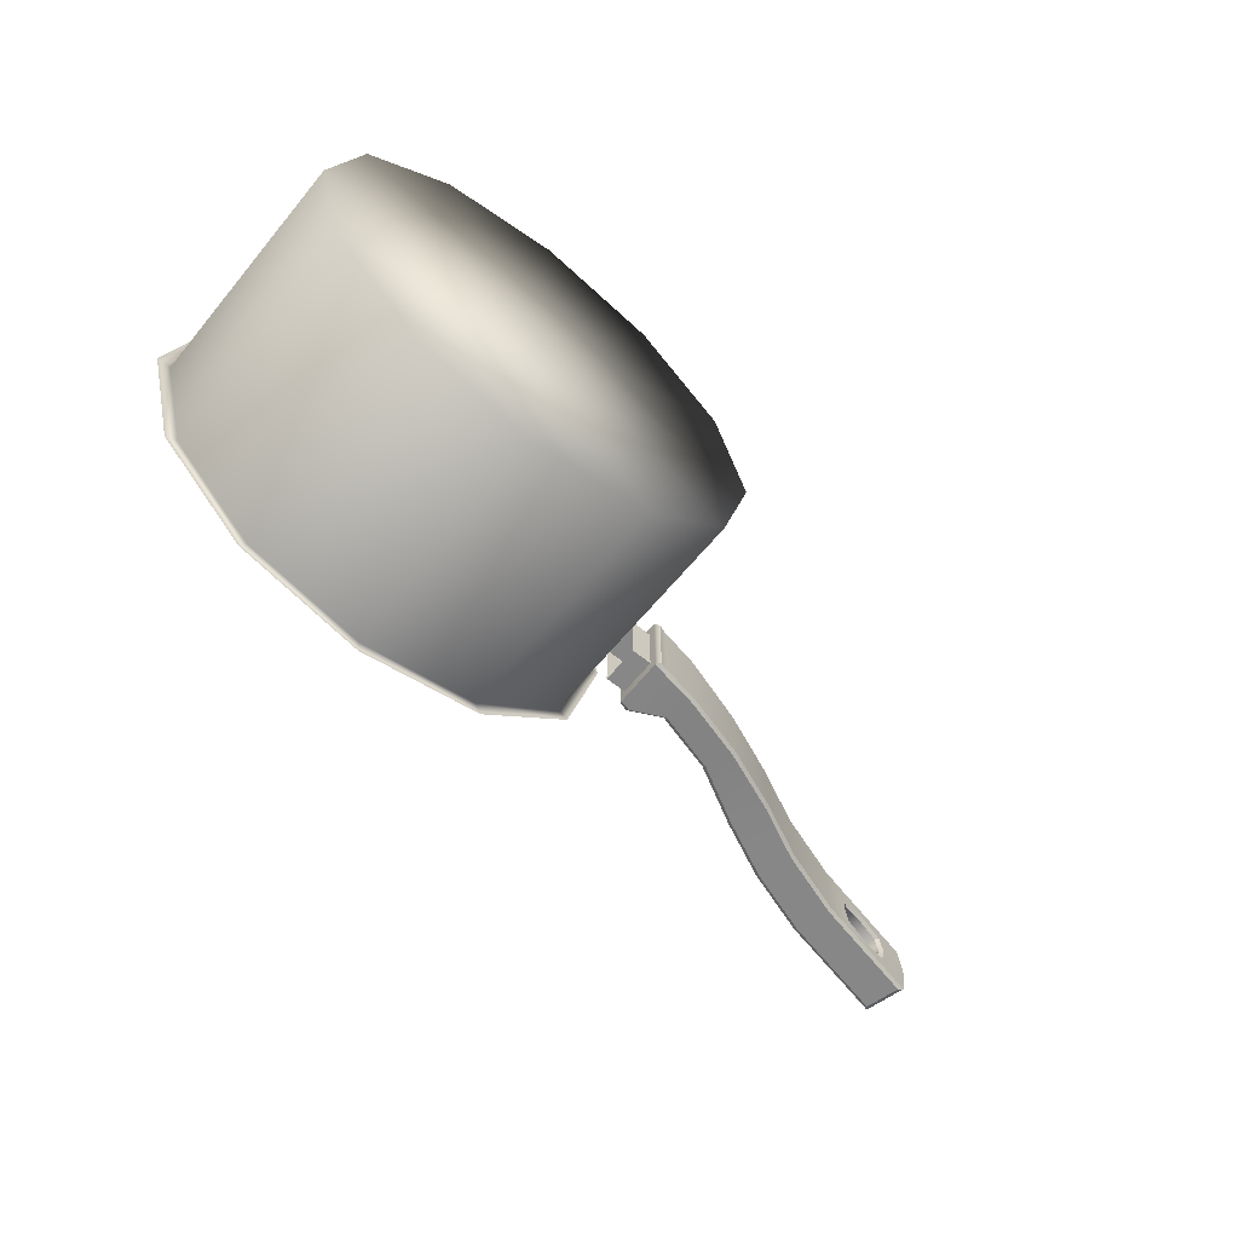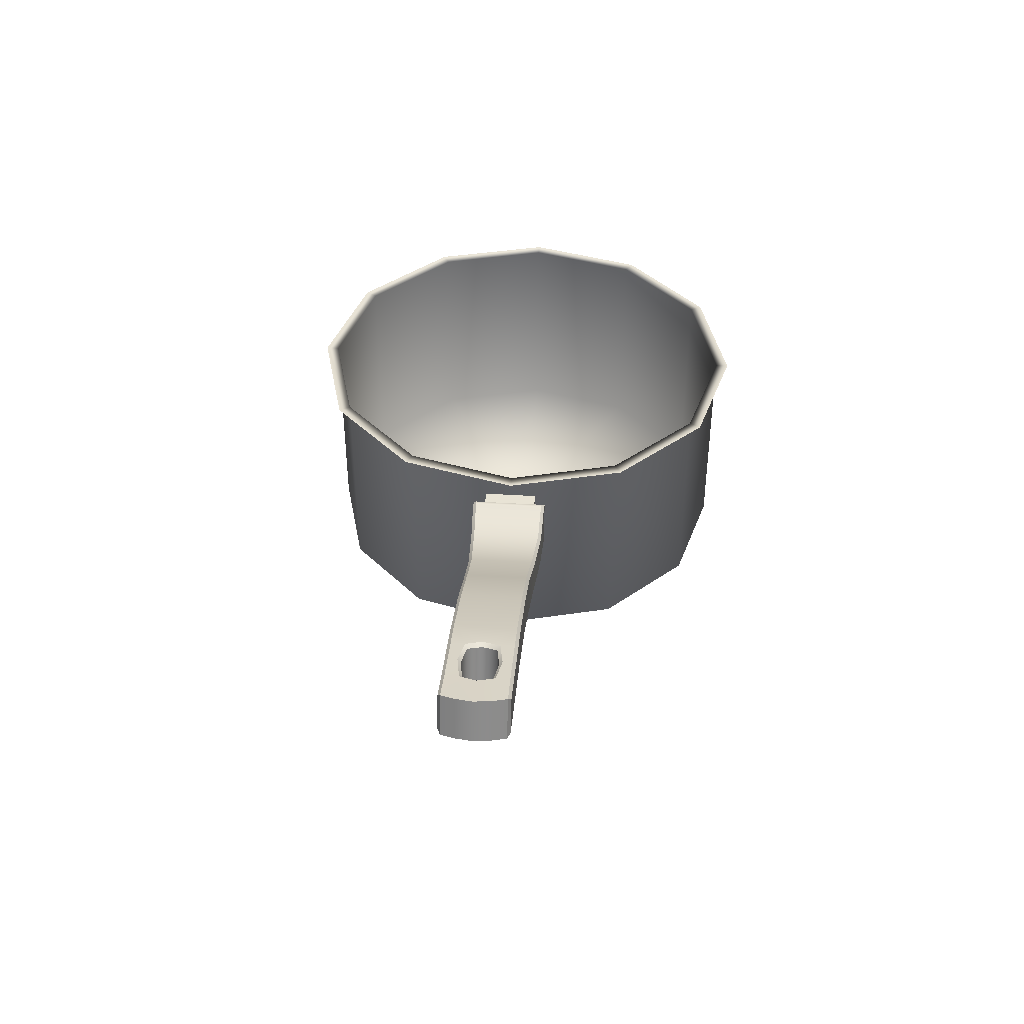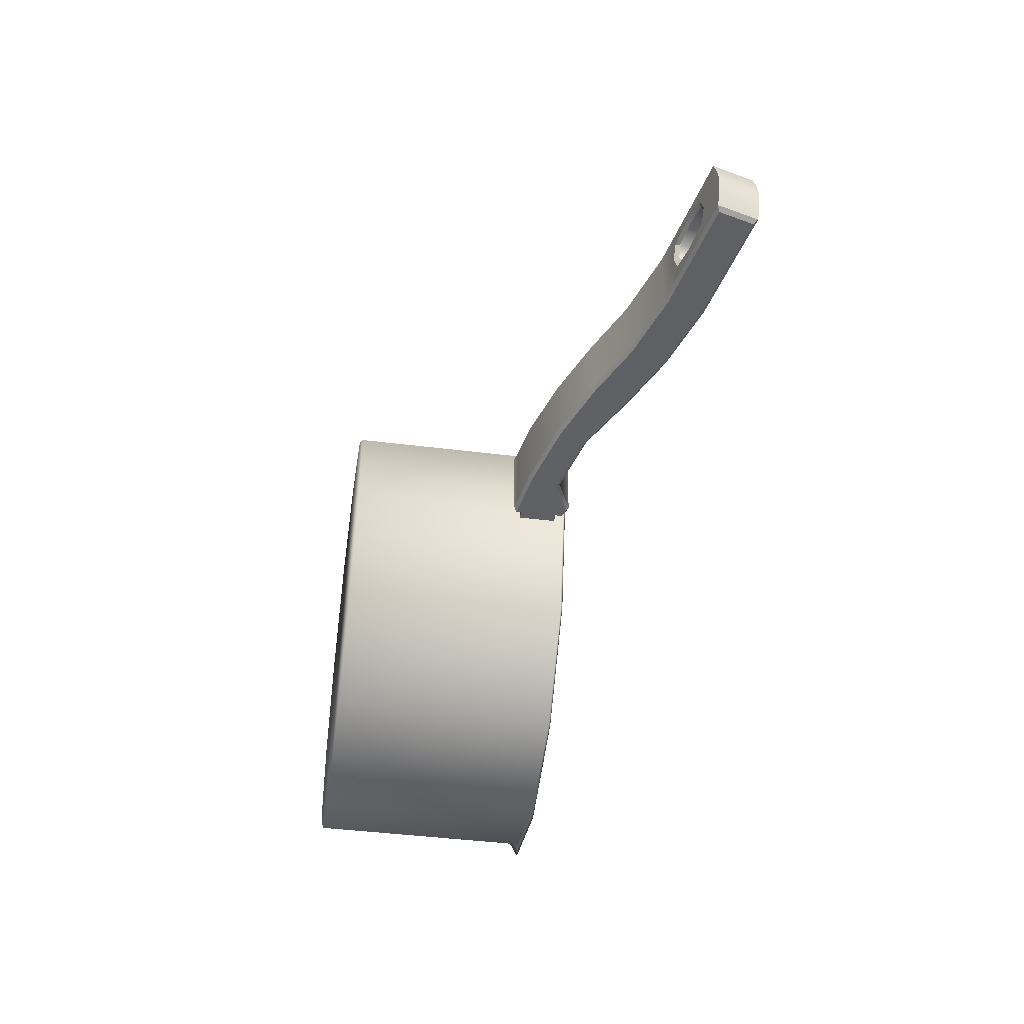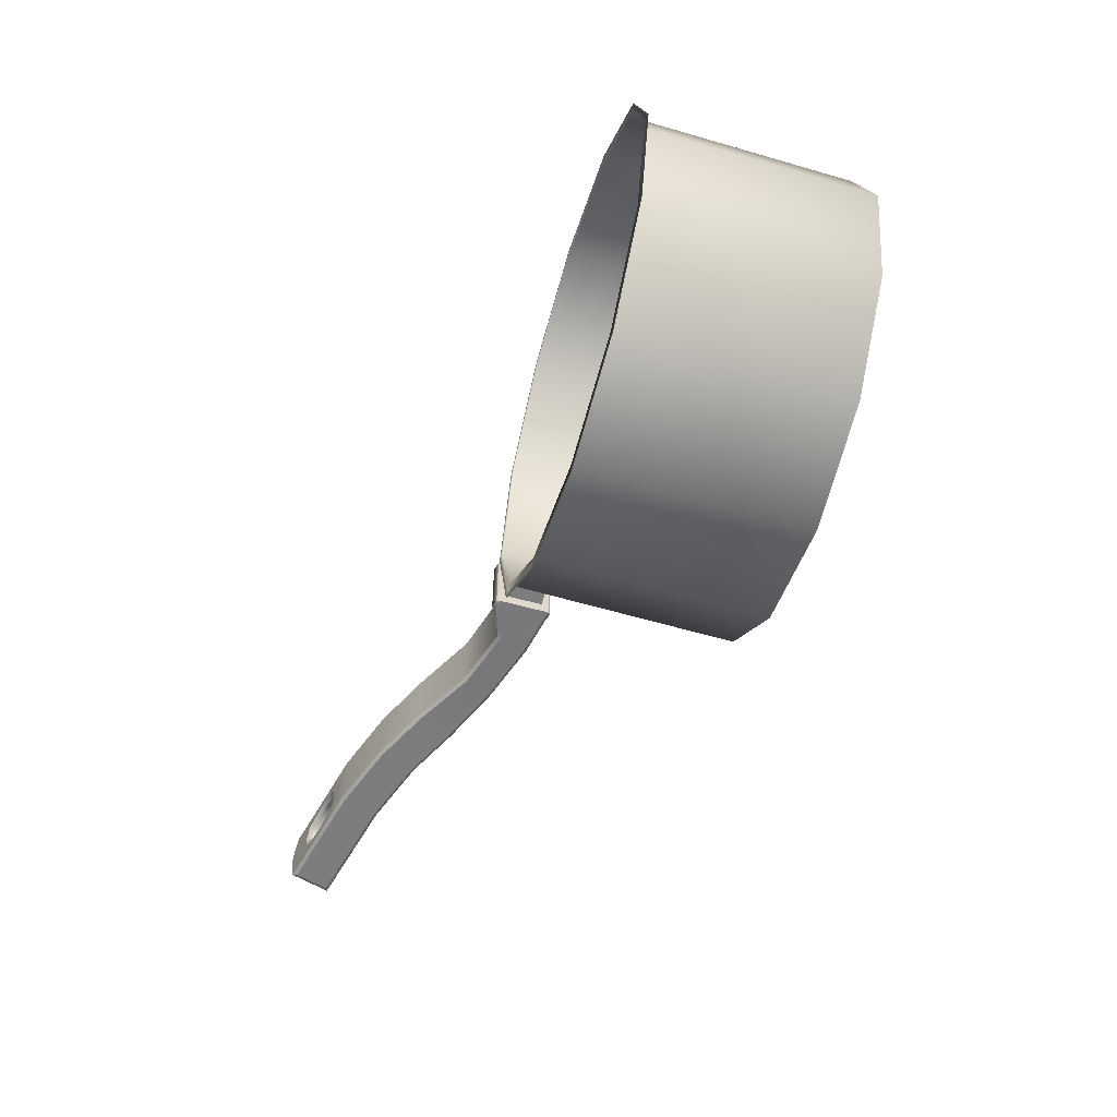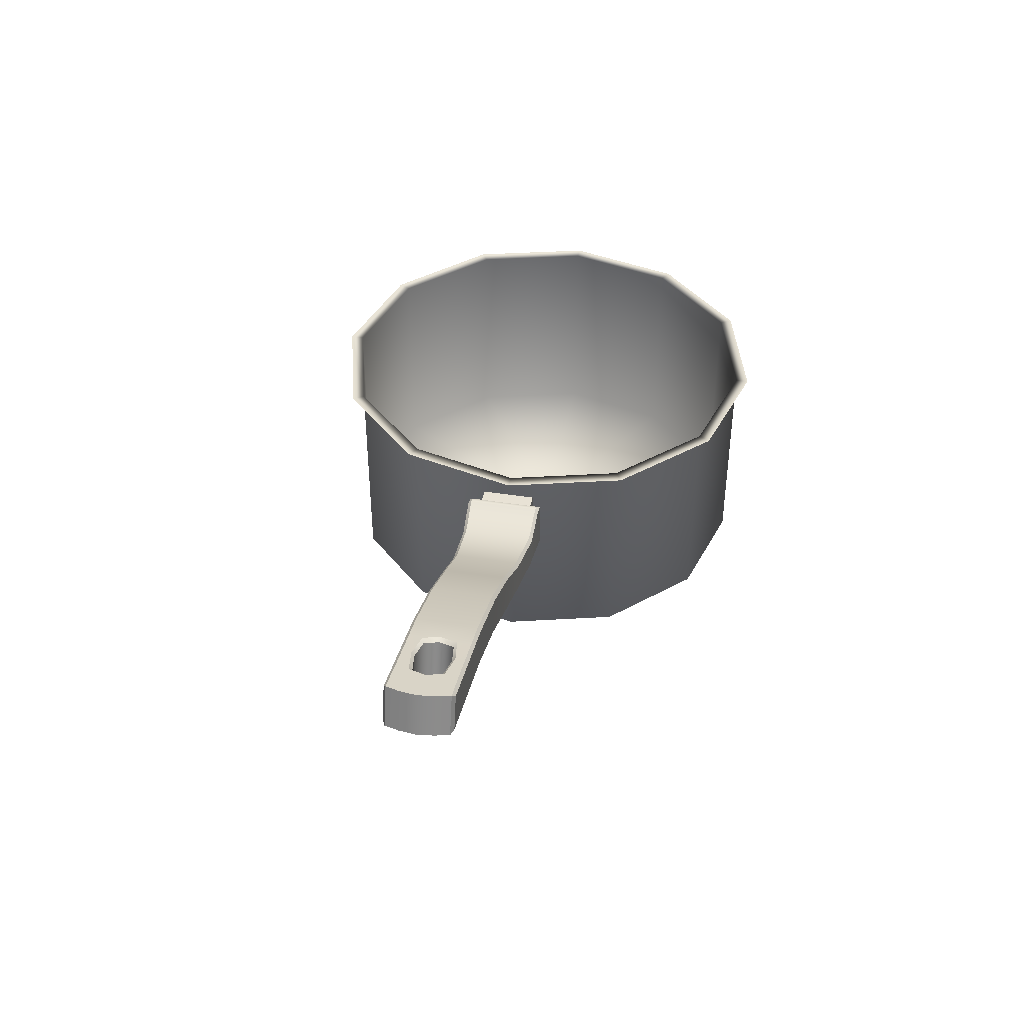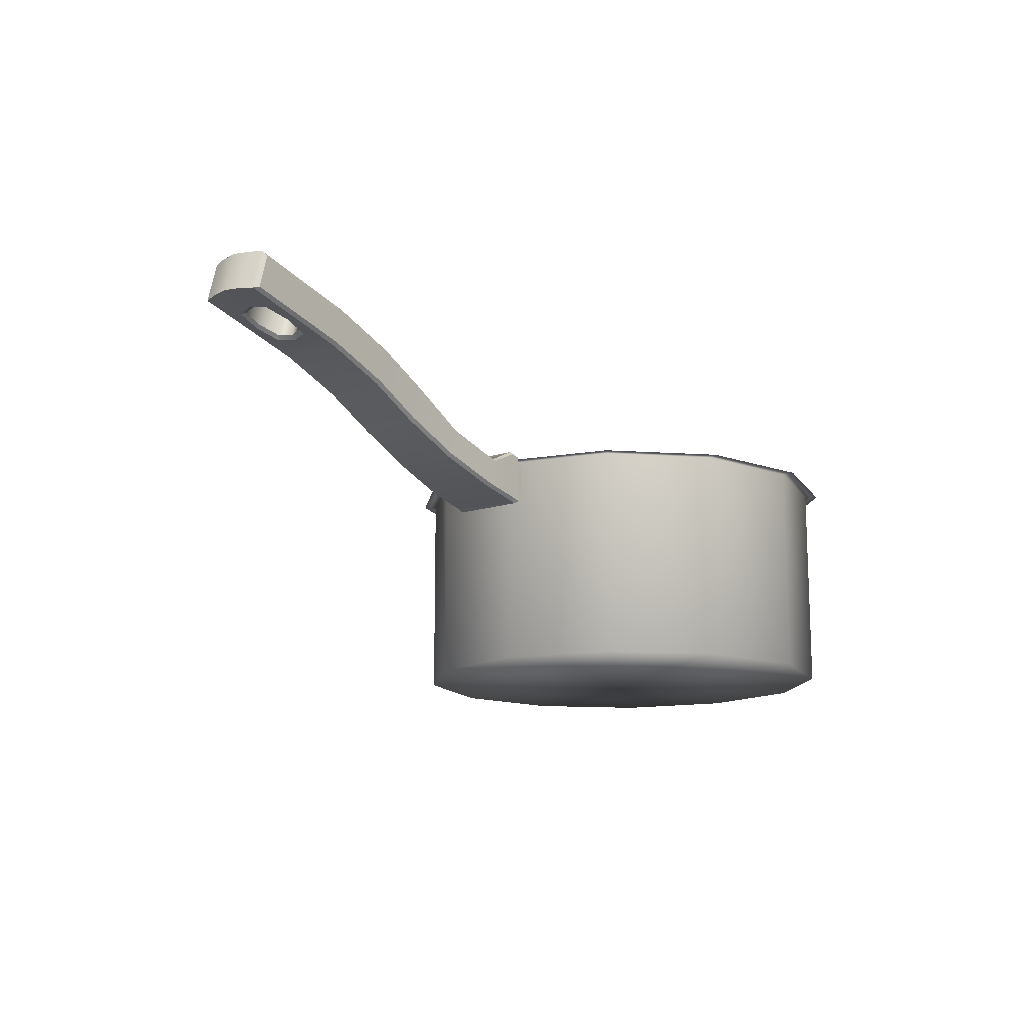
<metadata>
{"format":"obj","ext":"obj","renderer":"f3d","projection":"perspective","resolution":1024,"background":"white","views":[{"elev":-62.6,"azim":-39.3,"up":"+Z"},{"elev":41.0,"azim":94.4,"up":"+Y"},{"elev":-44.6,"azim":81.7,"up":"+Z"},{"elev":-59.2,"azim":-106.7,"up":"+Z"},{"elev":40.9,"azim":100.9,"up":"+Y"},{"elev":-13.8,"azim":126.4,"up":"+Y"}]}
</metadata>
<code>
v 8.369 3.563 -4.832
v 4.832 3.563 -8.369
v 0 3.563 0
v 0 3.563 -9.664
v -4.832 3.563 -8.369
v -8.369 3.563 -4.832
v -9.664 3.563 0
v -8.369 3.563 4.832
v -4.832 3.563 8.369
v 0 3.563 9.664
v 4.832 3.563 8.369
v 8.369 3.563 4.832
v 9.664 3.563 0
v 8.854 13.01 -5.112
v 5.112 13.01 -8.854
v 0 13.01 -10.22
v -5.112 13.01 -8.854
v -8.854 13.01 -5.112
v -10.22 13.01 0
v -8.854 13.01 5.112
v -5.112 13.01 8.854
v 0 13.01 10.22
v 5.112 13.01 8.854
v 8.854 13.01 5.112
v 10.22 13.01 0
v -9.664 13.01 0
v -8.369 13.01 -4.832
v -4.832 13.01 -8.369
v 0 13.01 -9.664
v 4.832 13.01 -8.369
v 8.369 13.01 -4.832
v 9.664 13.01 0
v 8.369 13.01 4.832
v 4.832 13.01 8.369
v 0 13.01 9.664
v -4.832 13.01 8.369
v -8.369 13.01 4.832
v 10.25 10.89 1.155
v 11.18 10.89 1.155
v 10.25 12.47 1.155
v 11.18 12.47 1.155
v 10.25 12.47 -1.155
v 11.18 12.47 -1.155
v 10.25 10.89 -1.155
v 11.18 10.89 -1.155
v 25.06 15.13 -0.7109
v 27.35 15.65 -0.7109
v 28.9 16.01 -0.7109
v 28.44 17.72 -0.7109
v 26.89 17.36 -0.7109
v 24.6 16.84 -0.7109
v 25.06 15.13 0.7109
v 27.35 15.65 0.7109
v 28.9 16.01 0.7109
v 28.44 17.72 0.7109
v 26.89 17.36 0.7109
v 24.6 16.84 0.7109
v 28.55 17.75 -0
v 29.01 16.04 -0
v 27.59 15.71 -0
v 27.13 17.42 -0
v 25.75 17.1 0.8885
v 26.21 15.39 0.8885
v 25.75 17.1 -0.8885
v 26.21 15.39 -0.8885
v 24.37 16.78 -0
v 24.83 15.07 -0
v 24.8 16.77 -0.6072
v 24.6 16.71 -0
v 24.8 16.77 0.6072
v 25.78 16.98 0.759
v 26.76 17.19 0.6072
v 26.97 17.24 -0
v 26.76 17.19 -0.6072
v 25.78 16.98 -0.759
v 25.19 15.31 -0.6072
v 24.99 15.26 -0
v 25.19 15.31 0.6072
v 26.17 15.52 0.759
v 27.15 15.73 0.6072
v 27.36 15.79 -0
v 27.15 15.73 -0.6072
v 26.17 15.52 -0.759
v 11.13 12.68 -1.656
v 11.25 12.81 -1.521
v 11.59 12.78 -1.646
v 11.57 12.91 -1.51
v 11.25 12.81 1.521
v 11.13 12.68 1.656
v 11.59 12.78 1.646
v 11.57 12.91 1.51
v 28.24 17.67 -1.297
v 28.08 17.49 -1.416
v 28.47 16.04 -1.416
v 28.7 15.95 -1.297
v 28.08 17.49 1.416
v 28.24 17.67 1.297
v 28.47 16.04 1.416
v 28.7 15.95 1.297
v 27.32 15.78 -1.416
v 27.35 15.65 -1.28
v 27.35 15.65 1.28
v 27.32 15.78 1.416
v 18.04 14.29 1.416
v 17.99 14.42 1.28
v 20.5 15.45 1.416
v 20.45 15.58 1.28
v 18.04 14.29 -1.416
v 17.99 14.42 -1.28
v 20.5 15.45 -1.416
v 20.45 15.58 -1.28
v 18.66 12.77 -1.28
v 18.61 12.9 -1.416
v 16.01 11.85 -1.48
v 16.07 11.73 -1.344
v 18.61 12.9 1.416
v 18.66 12.77 1.28
v 16.07 11.73 1.344
v 16.01 11.85 1.48
v 12.92 12.14 1.61
v 12.9 12.27 1.474
v 12.92 12.14 -1.61
v 12.9 12.27 -1.474
v 11.3 10.48 -1.521
v 11.1 10.61 -1.656
v 11.62 10.58 -1.51
v 11.58 10.71 -1.646
v 11.1 10.61 1.656
v 11.3 10.48 1.521
v 11.58 10.71 1.646
v 11.62 10.58 1.51
v 15.56 12.92 1.479
v 15.49 13.04 1.344
v 15.56 12.92 -1.479
v 15.49 13.04 -1.344
v 13.33 10.91 -1.474
v 13.29 11.04 -1.61
v 13.29 11.04 1.61
v 13.33 10.91 1.474
v 23.36 16.43 1.416
v 23.33 16.56 1.28
v 24.63 16.71 1.416
v 24.6 16.84 1.28
v 23.36 16.43 -1.416
v 23.33 16.56 -1.28
v 24.63 16.71 -1.416
v 24.6 16.84 -1.28
v 23.76 14.98 -1.416
v 23.79 14.85 -1.28
v 20.91 14.01 -1.416
v 20.96 13.88 -1.28
v 23.76 14.98 1.416
v 23.79 14.85 1.28
v 20.96 13.88 1.28
v 20.91 14.01 1.416
v 26.89 17.36 1.28
v 26.92 17.23 1.416
v 26.92 17.23 -1.416
v 26.89 17.36 -1.28
v 25.03 15.27 -1.416
v 25.06 15.13 -1.28
v 25.03 15.27 1.416
v 25.06 15.13 1.28
f 1 2 3
f 2 4 3
f 4 5 3
f 5 6 3
f 6 7 3
f 7 8 3
f 8 9 3
f 9 10 3
f 10 11 3
f 11 12 3
f 12 13 3
f 13 1 3
f 14 15 30 31
f 15 16 29 30
f 16 17 28 29
f 17 18 27 28
f 18 19 26 27
f 19 20 37 26
f 20 21 36 37
f 21 22 35 36
f 22 23 34 35
f 23 24 33 34
f 24 25 32 33
f 25 14 31 32
f 27 26 7 6
f 28 27 6 5
f 29 28 5 4
f 30 29 4 2
f 31 30 2 1
f 32 31 1 13
f 33 32 13 12
f 34 33 12 11
f 35 34 11 10
f 36 35 10 9
f 37 36 9 8
f 26 37 8 7
f 38 39 41 40
f 40 41 43 42
f 42 43 45 44
f 44 45 39 38
f 59 60 47 48
f 58 59 48 49
f 50 61 58 49
f 77 67 46 76
f 65 47 82 83
f 47 60 81 82
f 53 63 79 80
f 55 54 59 58
f 54 53 60 59
f 81 60 53 80
f 58 61 56 55
f 79 63 52 78
f 46 65 83 76
f 52 67 77 78
f 66 69 68 51
f 70 69 66 57
f 62 71 70 57
f 72 71 62 56
f 61 73 72 56
f 74 73 61 50
f 75 74 50 64
f 68 75 64 51
f 69 77 76 68
f 78 77 69 70
f 71 79 78 70
f 80 79 71 72
f 73 81 80 72
f 82 81 73 74
f 83 82 74 75
f 76 83 75 68
f 84 85 87 86
f 86 87 123 122
f 88 89 90 91
f 91 90 120 121
f 92 93 158 159
f 93 92 95 94
f 94 95 101 100
f 96 97 156 157
f 97 96 98 99
f 99 98 103 102
f 100 101 161 160
f 102 103 162 163
f 104 105 133 132
f 105 104 106 107
f 107 106 140 141
f 108 109 111 110
f 109 108 134 135
f 110 111 145 144
f 112 113 150 151
f 113 112 115 114
f 114 115 136 137
f 116 117 154 155
f 117 116 119 118
f 118 119 138 139
f 121 120 132 133
f 122 123 135 134
f 124 125 127 126
f 126 127 137 136
f 128 129 131 130
f 130 131 139 138
f 141 140 142 143
f 143 142 157 156
f 144 145 147 146
f 146 147 159 158
f 148 149 151 150
f 149 148 160 161
f 152 153 163 162
f 153 152 155 154
f 88 91 87 85
f 55 97 99 54
f 131 129 124 126
f 128 130 90 89
f 127 125 84 86
f 105 107 111 109
f 150 113 108 110
f 154 117 112 151
f 104 116 155 106
f 91 121 123 87
f 137 127 86 122
f 139 131 126 136
f 90 130 138 120
f 121 133 135 123
f 114 137 122 134
f 118 139 136 115
f 120 138 119 132
f 133 105 109 135
f 113 114 134 108
f 117 118 115 112
f 132 119 116 104
f 57 141 143
f 160 148 144 146
f 67 153 149 46
f 140 152 162 142
f 107 141 145 111
f 148 150 110 144
f 153 154 151 149
f 106 155 152 140
f 156 56 62 143
f 158 100 160 146
f 63 53 102 163
f 103 157 142 162
f 56 156 97 55
f 94 100 158 93
f 99 102 53 54
f 157 103 98 96
f 161 46 149
f 101 47 65 161
f 95 48 47 101
f 92 49 48 95
f 159 50 49 92
f 64 50 159 147
f 145 51 147
f 145 141 66 51
f 52 163 153
f 63 163 52
f 147 51 64
f 66 141 57
f 52 153 67
f 57 143 62
f 161 65 46
f 84 89 88 85
f 84 125 128 89
f 128 125 124 129

</code>
